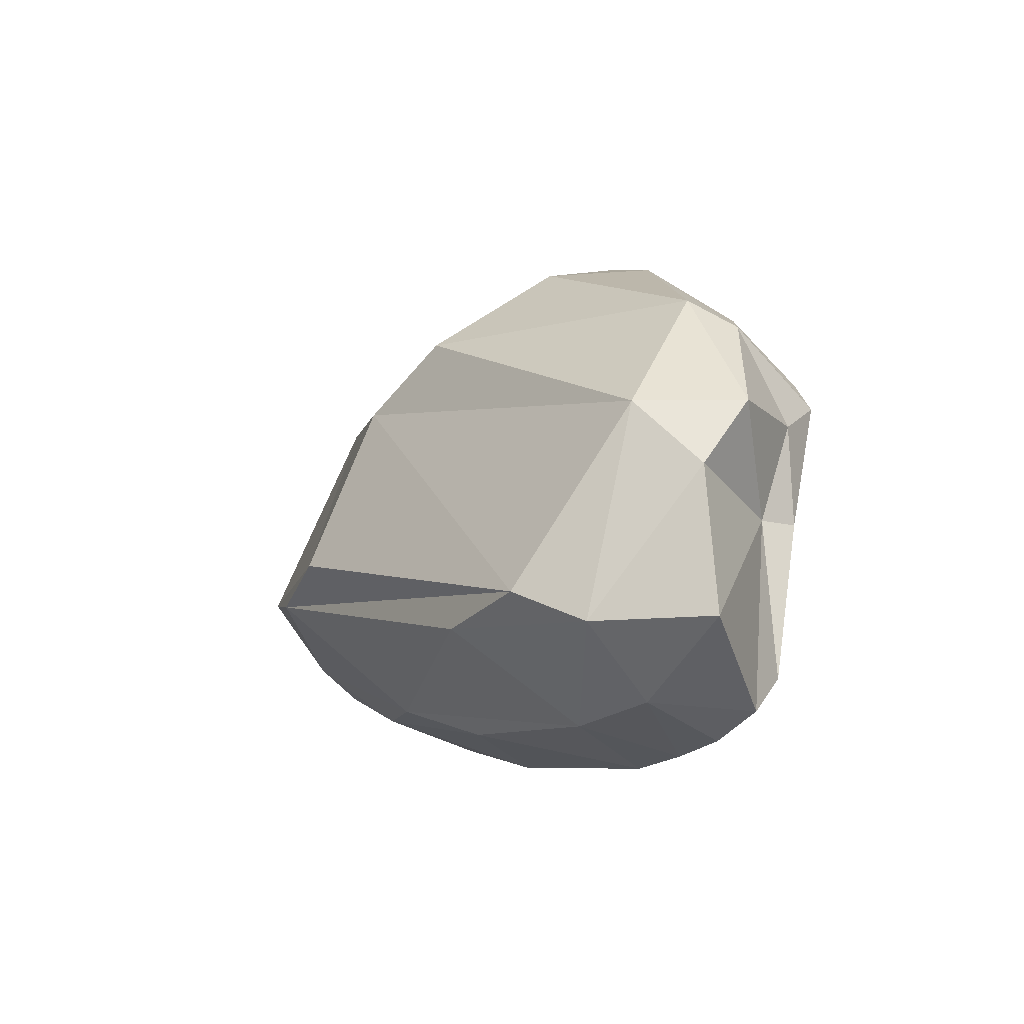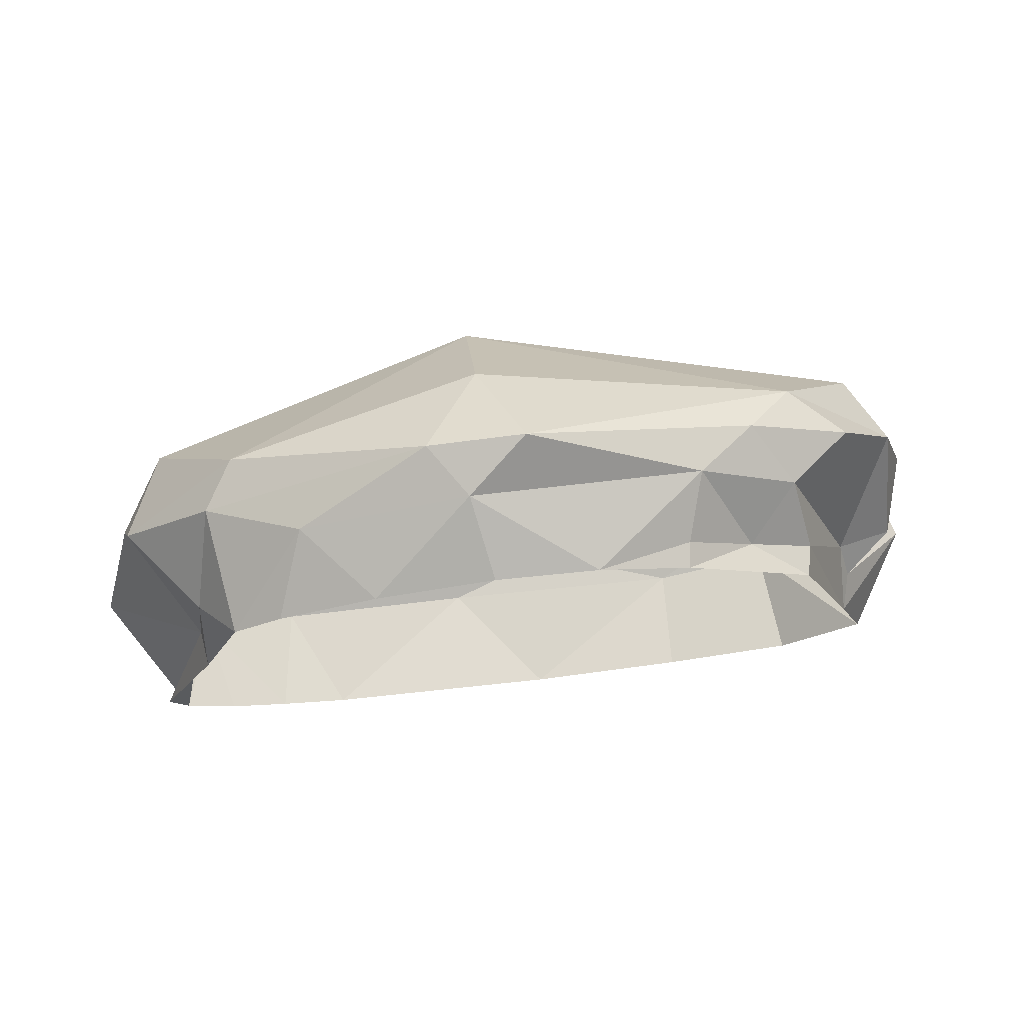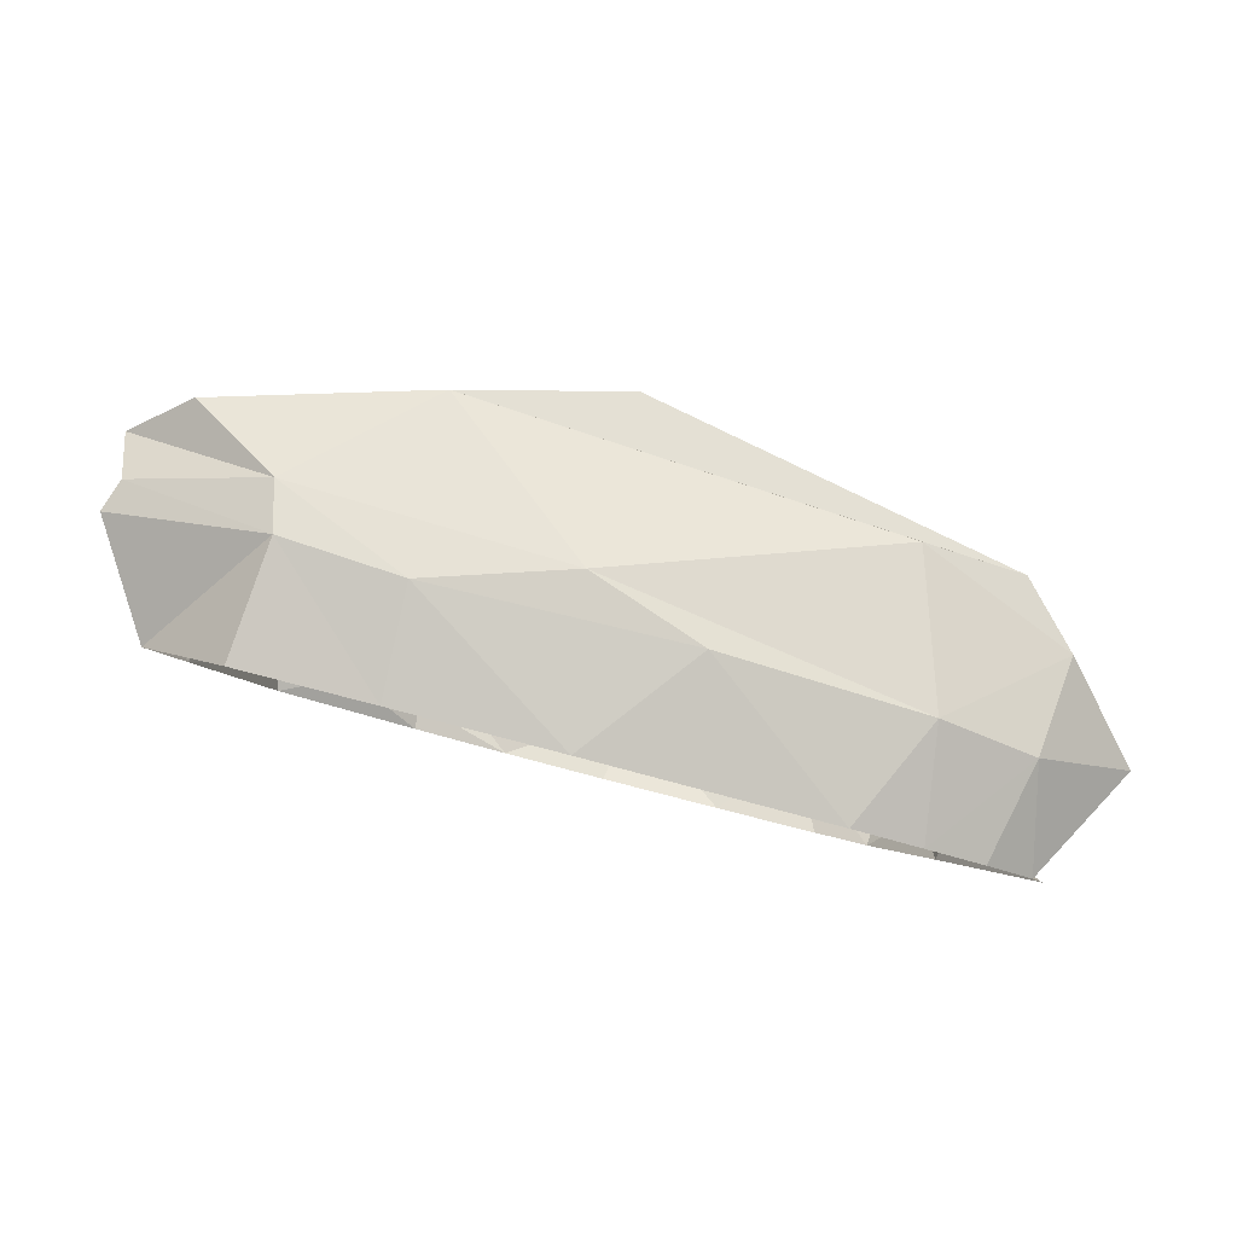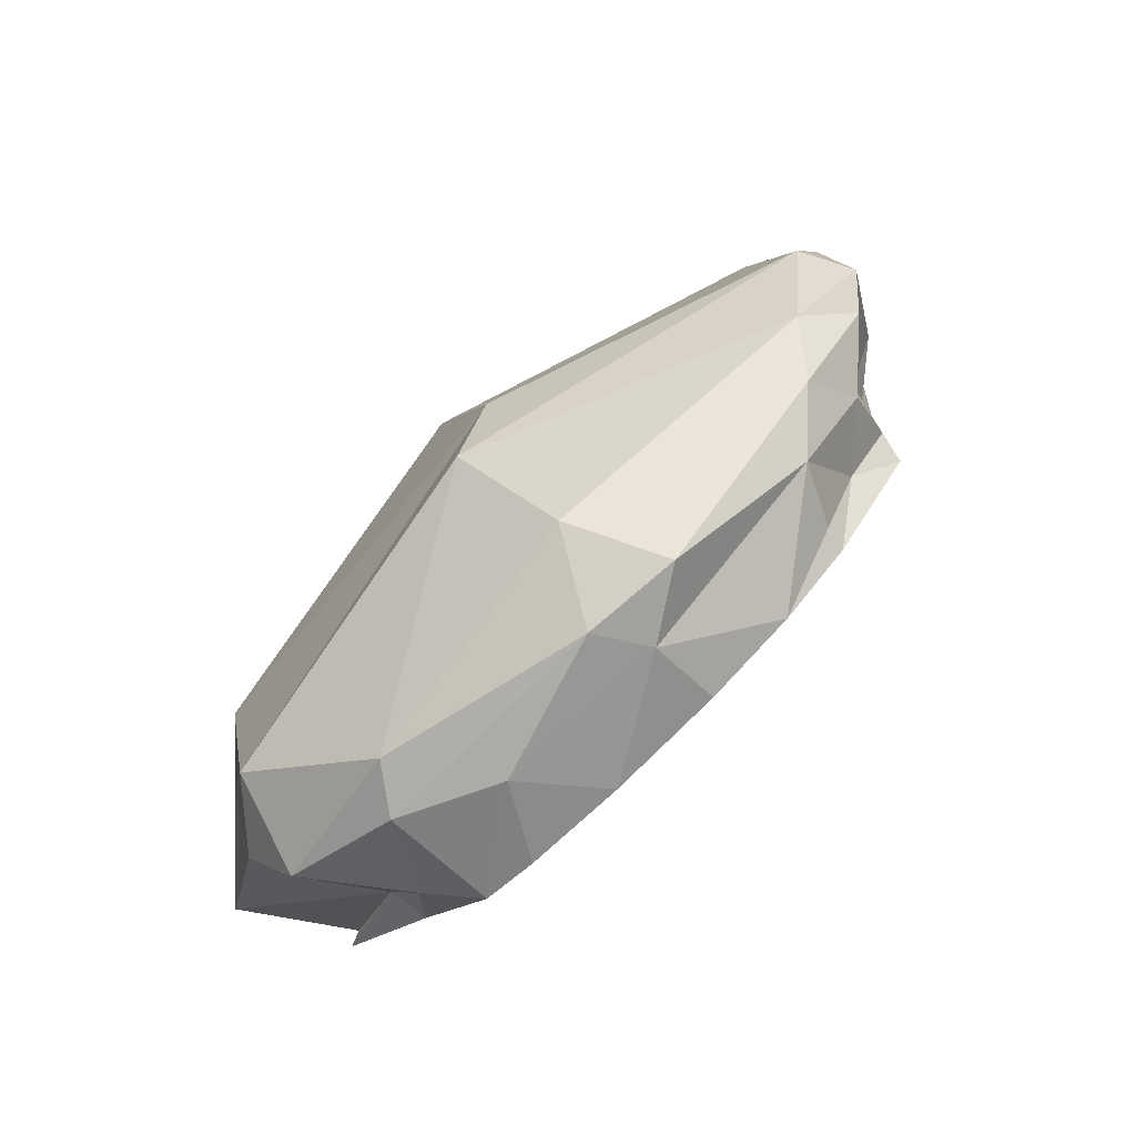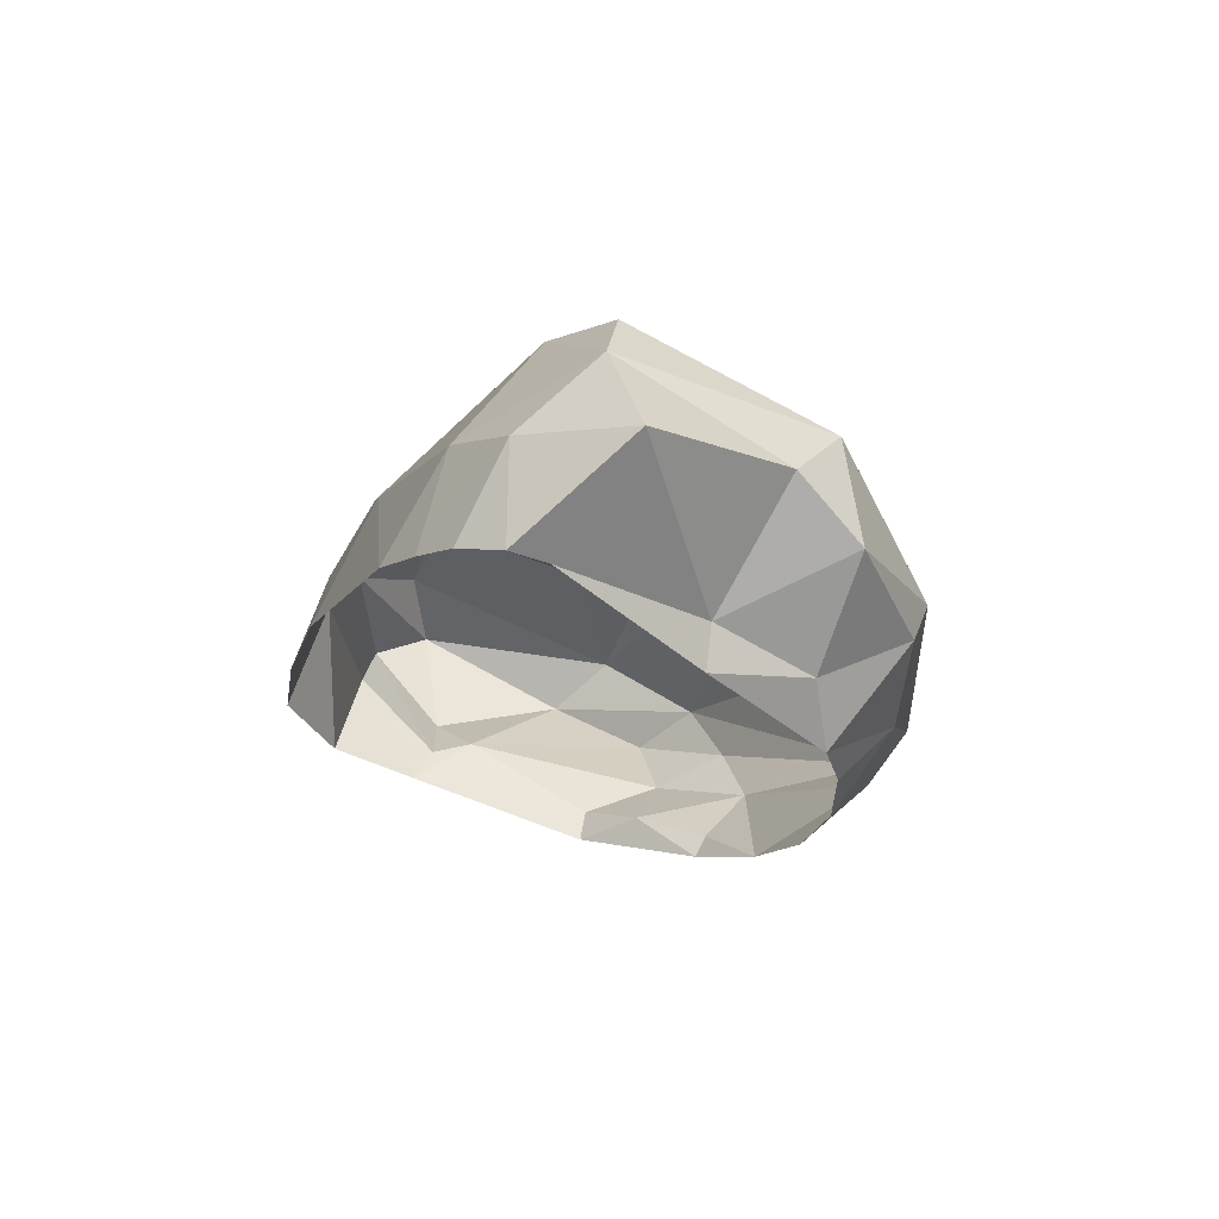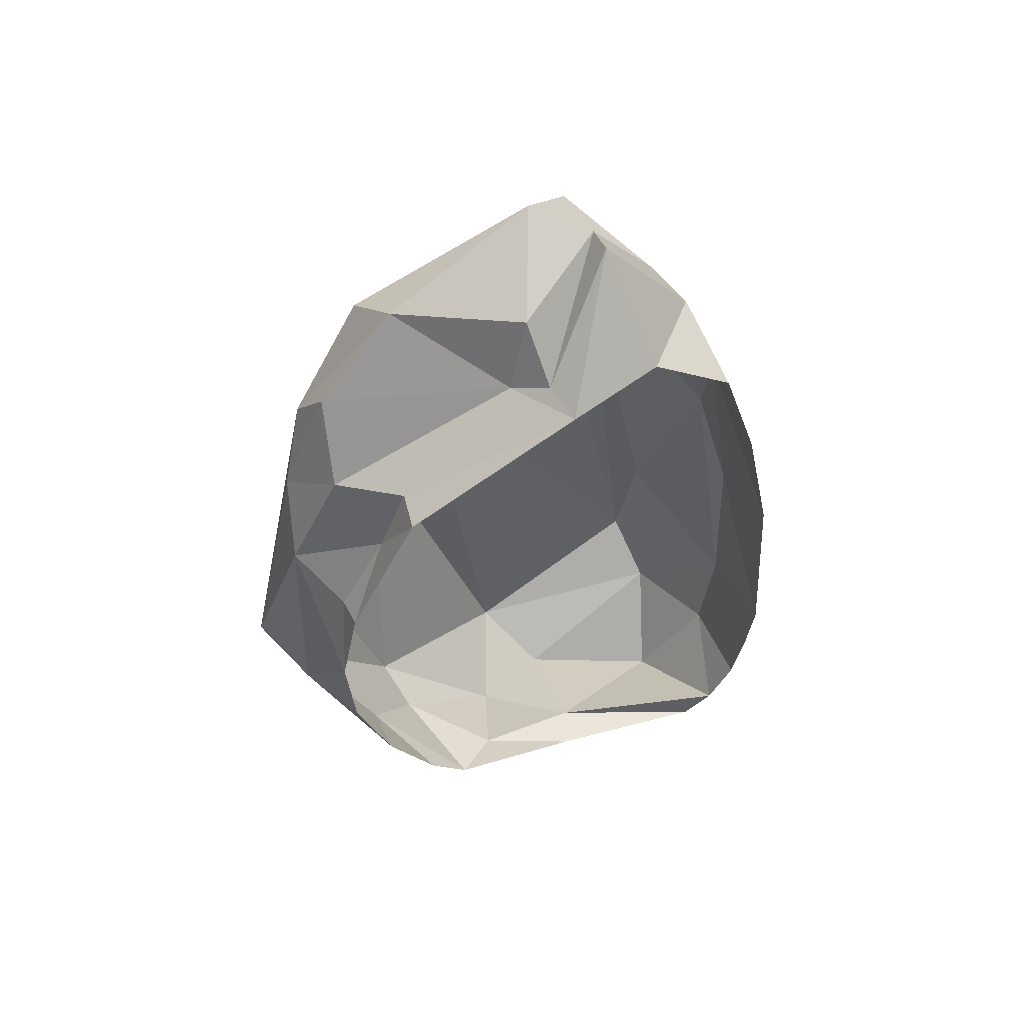
<metadata>
{"format":"obj","ext":"obj","renderer":"f3d","projection":"perspective","resolution":1024,"background":"white","views":[{"elev":-4.8,"azim":65.2,"up":"+Y"},{"elev":51.3,"azim":174.5,"up":"+Y"},{"elev":-72.4,"azim":-13.5,"up":"+Y"},{"elev":70.5,"azim":135.4,"up":"+Y"},{"elev":-16.2,"azim":71.1,"up":"+Z"},{"elev":-27.8,"azim":-84.2,"up":"+Z"}]}
</metadata>
<code>
o Rock__1
v 7.012 -9.587 0.5184
v 7.475 -9.757 -1.521
v 9.02 -8.056 0.1575
v -4.611 -1.46 -1.524
v -0.01928 1e-06 -2.57
v -3.457 -1.45 -2.596
v -8.767 -7.955 1.179
v -9.02 -6.764 1.668
v -8.318 -6.656 -0.4659
v -0.7121 -3.51 2.939
v 0.7663 -2.161 2.11
v -7.153 -3.174 0.9289
v 1.864 -0.3746 -2.37
v 4.389 -1.856 -2.966
v 1.115 -0.8577 -3.271
v 6.416 -7.58 2.995
v -3.805 -7.535 3.835
v 4.401 -8.218 3.305
v -7.155 -7.451 -1.908
v -7.084 -6.234 -1.101
v -5.876 -4.059 -2.657
v -8.983 -8.196 0.625
v -6.02 -9.615 1.343
v 5.838 -3.803 -3.872
v 4.901 -3.186 -4.087
v 6.777 -6.151 -2.118
v 7.829 -9.155 -1.778
v 6.637 -6.203 -2.929
v 8.034 -4.04 -1.071
v 6.593 -4.289 -2.842
v 0.7718 -0.4596 -0.5464
v -5.565 -1.802 -0.4004
v 7.436 -8.134 1.968
v -6.749 -2.538 -0.9772
v -1.016 -9.849 2.024
v -6.231 -8.941 2.081
v -3.741 -10.1 1.277
v 3.028 -2.484 -4.301
v 6.24 -2.346 -1.948
v 1.164 -10.3 1.308
v -0.6085 -11.08 -0.6816
v 4.038 -10.93 -0.9183
v 5.114 -10.05 0.9564
v -4.545 -3.411 -2.982
v -5.488 -2.615 -2.122
v -3.145 -2.439 -3.553
v -8.062 -4.041 0.07072
v 5.691 -1.79 -1.142
v 7.408 -4.102 1.019
v -3.101 -2.679 -3.993
v -5.749 -4.216 -3.271
v 0.7365 -2.076 -4.381
v -1.275 -2.153 -4.275
v -7.307 -7.001 -1.284
v -7.912 -7.356 2.67
v 8.292 -5.288 0.02556
v -0.6718 -6.782 4.381
v -3.724 -10.8 -0.677
v 5.368 -10.65 -1.081
v -7.8 -9.014 -1.251
v -6.294 -10.35 -0.7649
v 6.513 -10.32 -1.255
f 1 2 3
f 4 5 6
f 7 8 9
f 10 11 12
f 13 14 15
f 16 17 18
f 5 13 15
f 19 20 21
f 7 22 23
f 14 24 25
f 26 27 28
f 29 26 30
f 11 31 32
f 33 16 18
f 4 34 32
f 30 26 28
f 35 36 37
f 38 14 25
f 39 29 30
f 40 37 41
f 42 40 41
f 43 40 42
f 33 18 43
f 1 33 43
f 3 33 1
f 44 21 45
f 6 44 45
f 46 44 6
f 12 11 32
f 20 9 47
f 48 49 29
f 39 48 29
f 50 51 44
f 46 50 44
f 38 15 14
f 52 15 38
f 6 53 46
f 9 54 7
f 17 55 36
f 35 17 36
f 18 17 35
f 51 19 21
f 33 3 56
f 49 33 56
f 16 33 49
f 45 20 34
f 4 45 34
f 6 45 4
f 57 16 10
f 12 57 10
f 55 57 12
f 37 58 41
f 35 37 40
f 43 35 40
f 18 35 43
f 54 9 20
f 21 20 45
f 11 48 31
f 49 48 11
f 8 55 12
f 47 8 12
f 9 8 47
f 56 3 26
f 29 56 26
f 49 56 29
f 26 2 27
f 3 2 26
f 51 21 44
f 15 52 53
f 50 46 53
f 43 59 1
f 54 19 22
f 7 54 22
f 36 23 37
f 19 54 20
f 28 24 30
f 47 12 32
f 34 47 32
f 20 47 34
f 31 48 13
f 5 31 13
f 32 31 5
f 57 55 17
f 16 57 17
f 39 24 14
f 13 39 14
f 48 39 13
f 10 49 11
f 16 49 10
f 36 55 8
f 7 36 8
f 23 36 7
f 60 61 23
f 22 60 23
f 19 60 22
f 30 24 39
f 42 59 43
f 32 5 4
f 23 61 58
f 37 23 58
f 15 53 6
f 5 15 6
f 1 62 2
f 59 62 1

</code>
